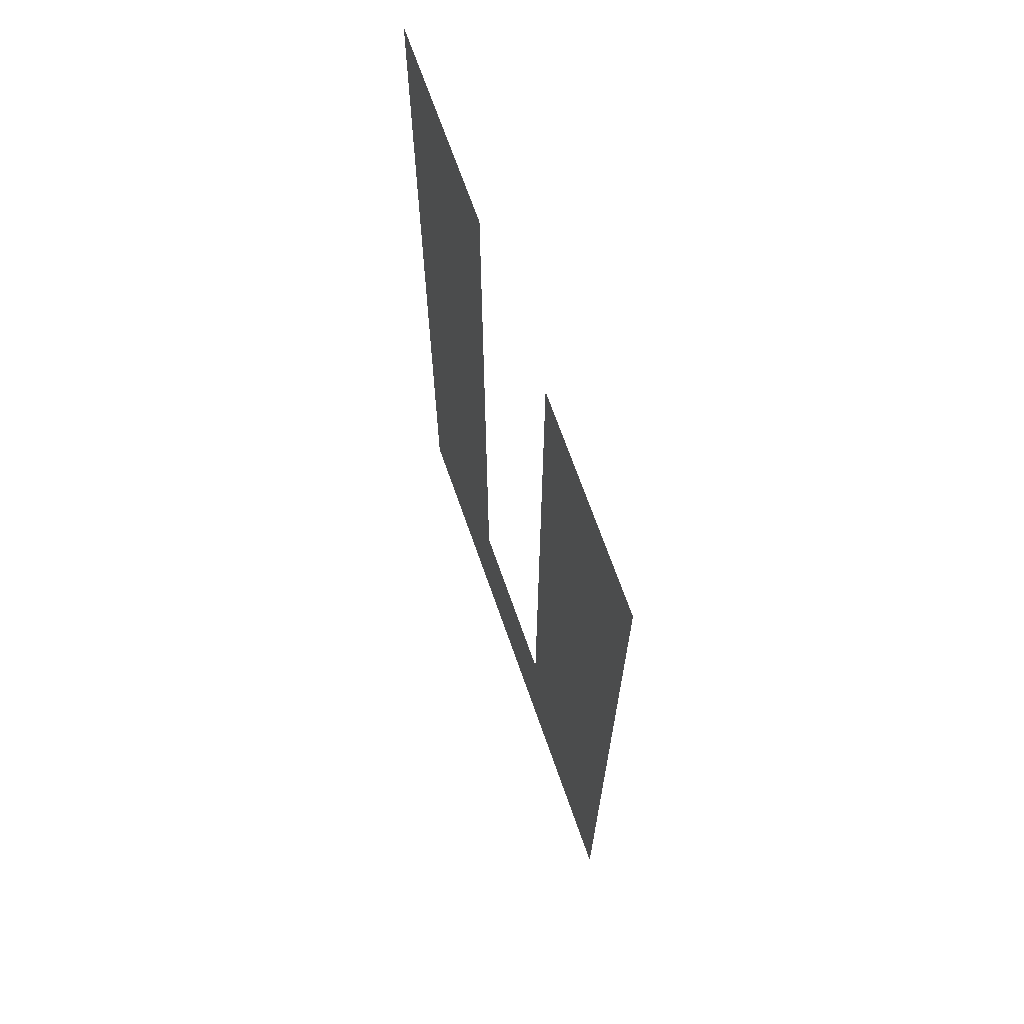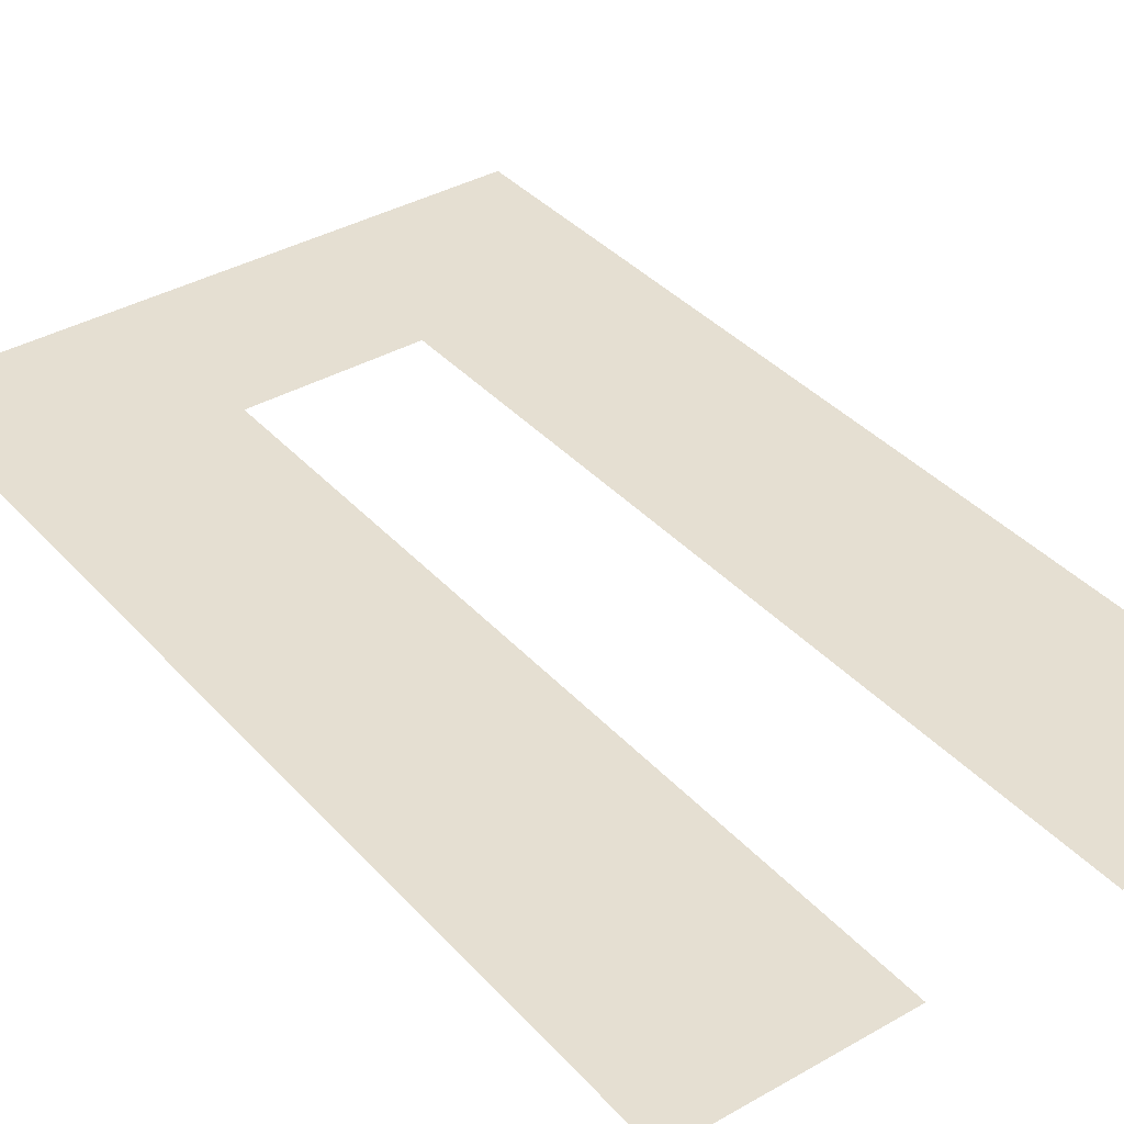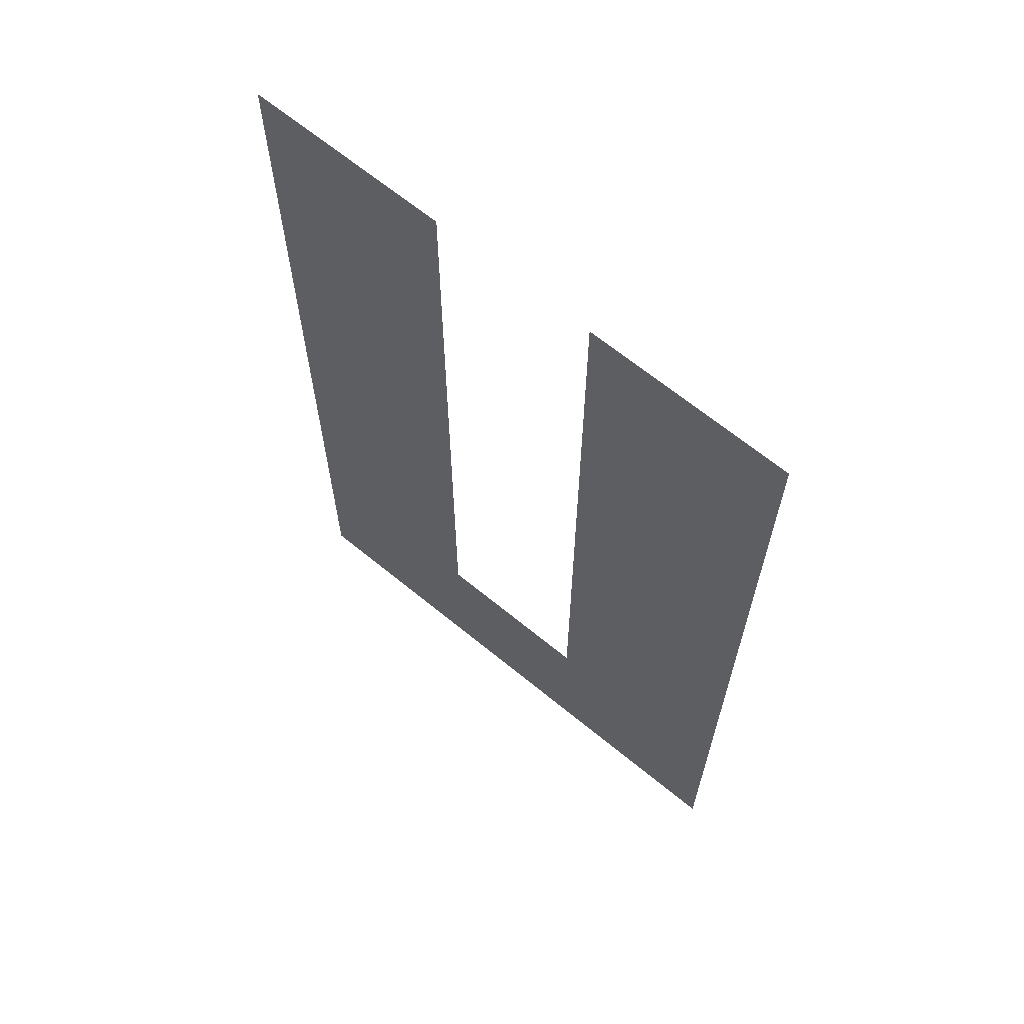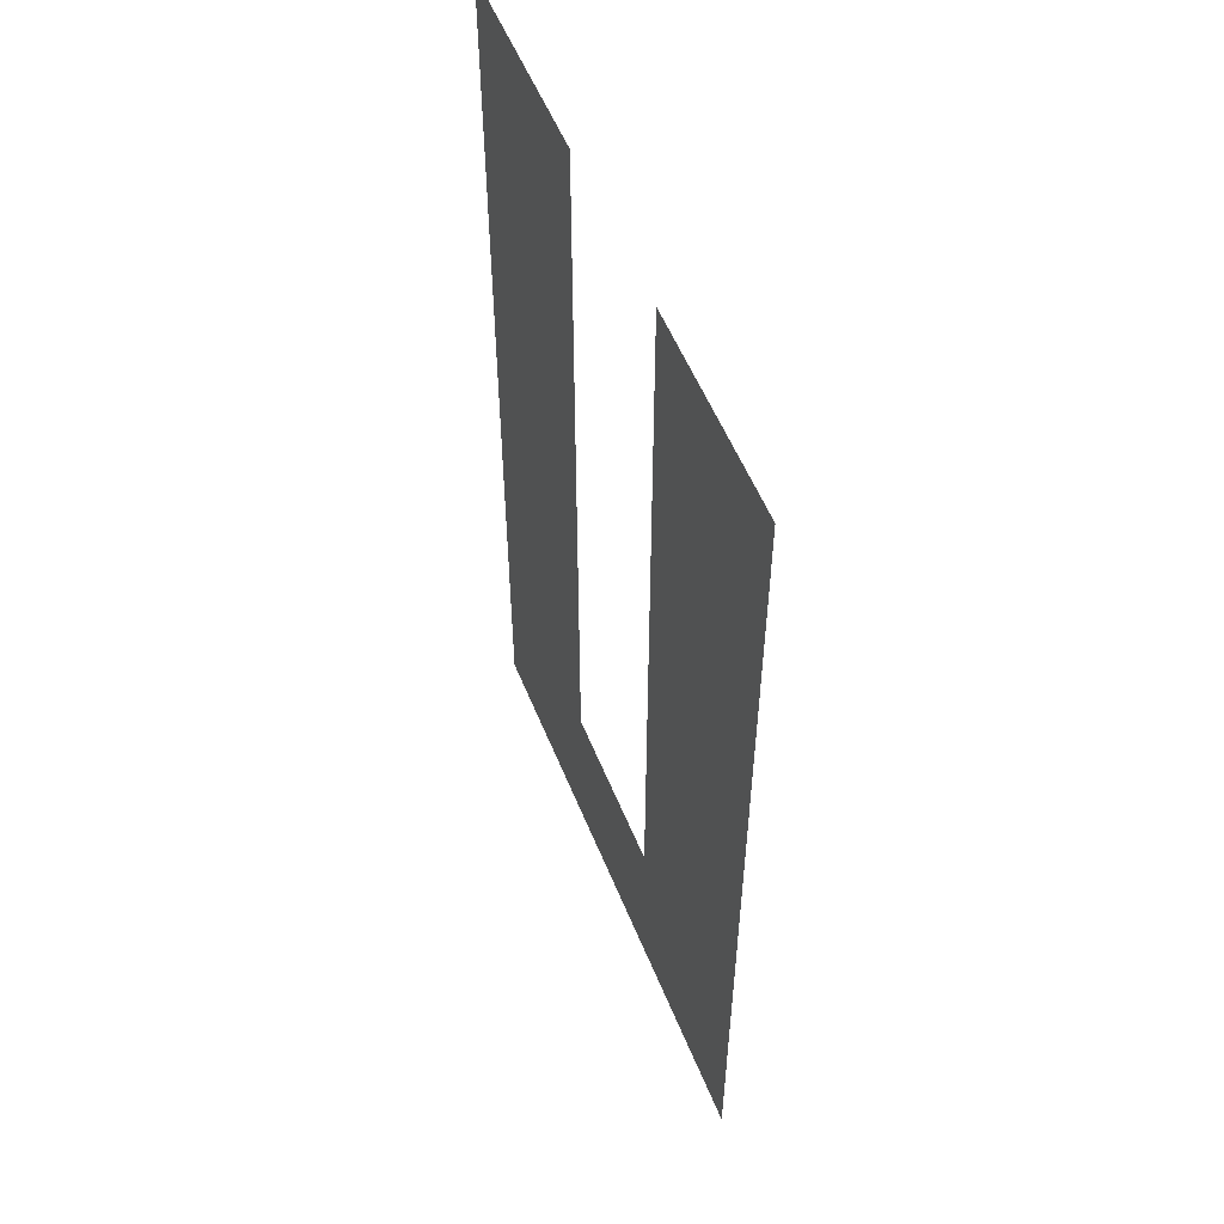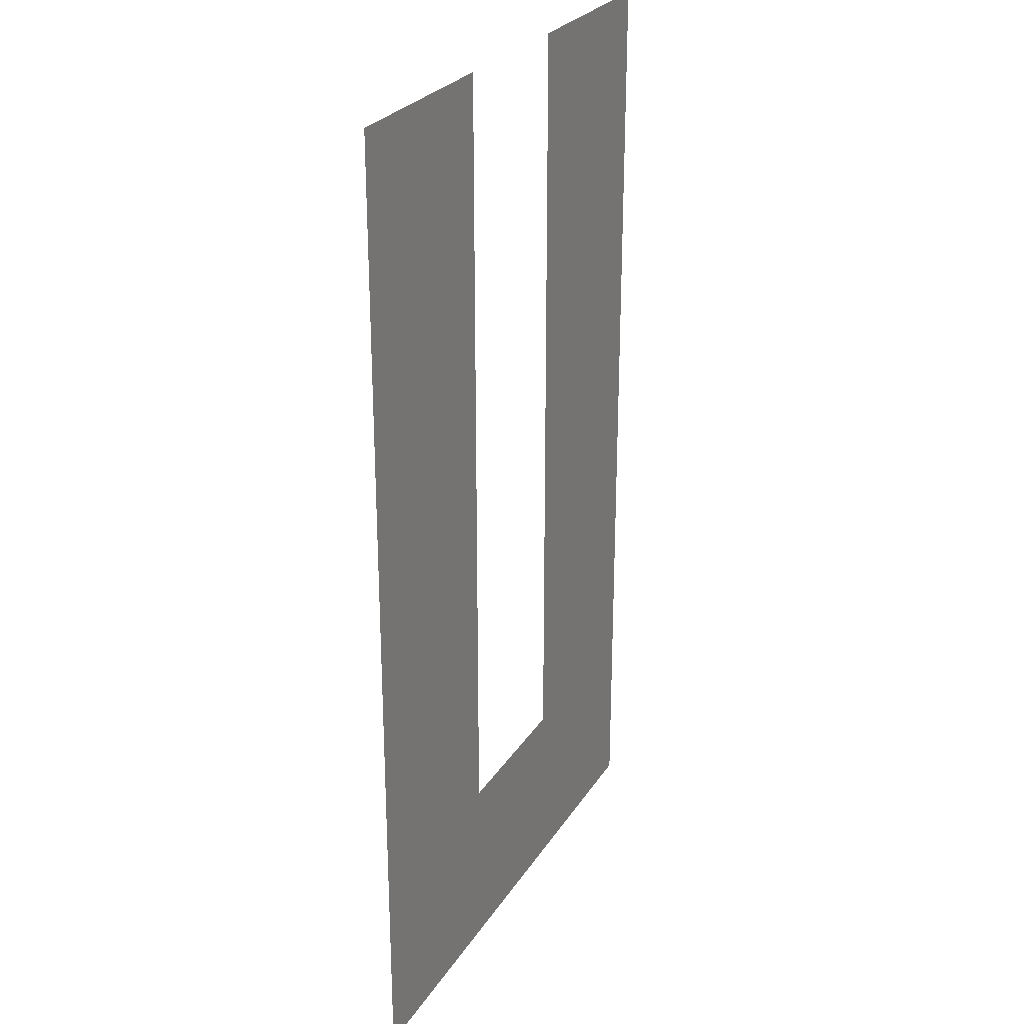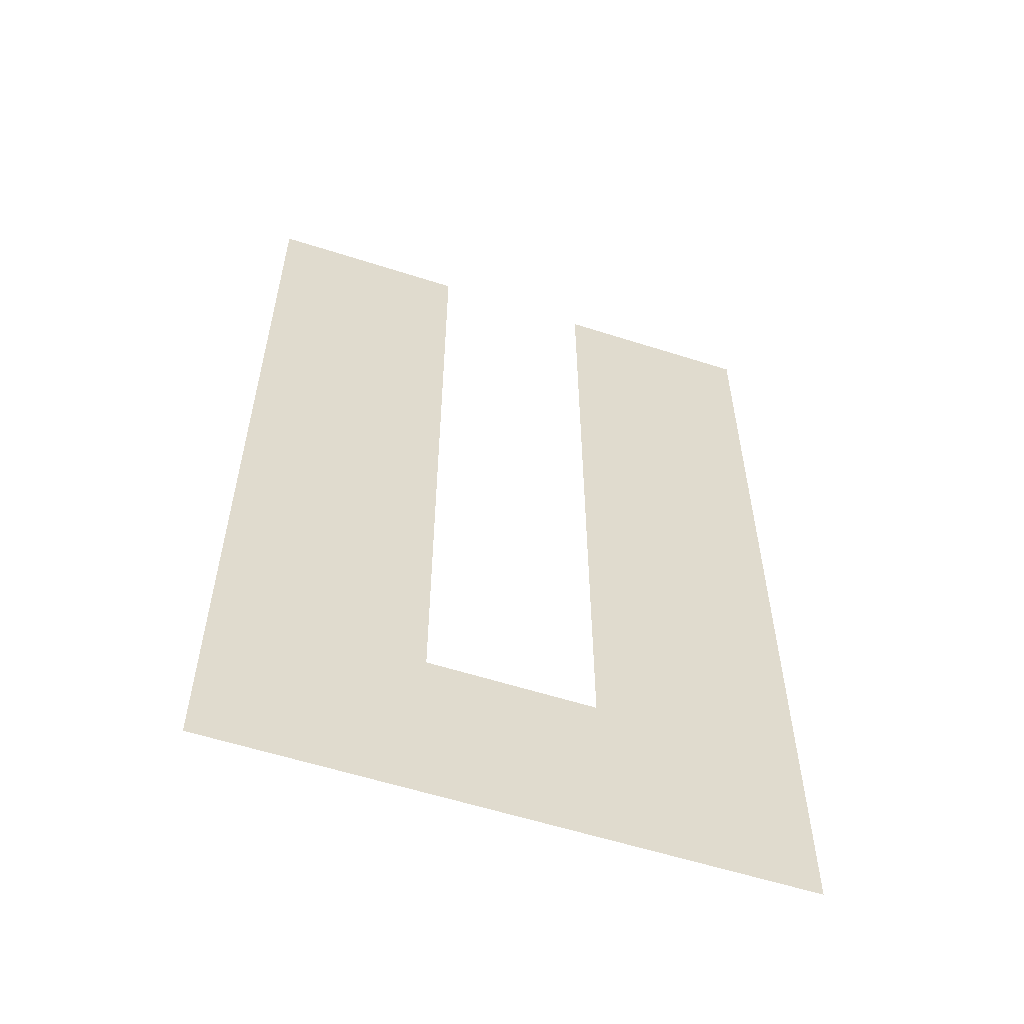
<metadata>
{"format":"obj","ext":"obj","renderer":"f3d","projection":"perspective","resolution":1024,"background":"white","views":[{"elev":69.3,"azim":-109.3,"up":"+Y"},{"elev":37.3,"azim":143.7,"up":"+Z"},{"elev":66.0,"azim":-140.5,"up":"+Y"},{"elev":55.2,"azim":68.1,"up":"+Y"},{"elev":26.3,"azim":-64.6,"up":"+Y"},{"elev":-57.9,"azim":-18.4,"up":"+Y"}]}
</metadata>
<code>
v  -0.297 1.736 -0
v  -1.027 1.736 -0
v  -1.027 -1.736 -0
v  1.027 1.736 -0
v  0.297 1.736 -0
v  0.297 -1.08 -0
v  1.027 -1.736 -0
v  -0.297 -1.08 -0
o U
g U
f 1 2 3
f 4 5 6
f 7 4 6
f 7 6 8
f 3 7 8
f 1 3 8

</code>
